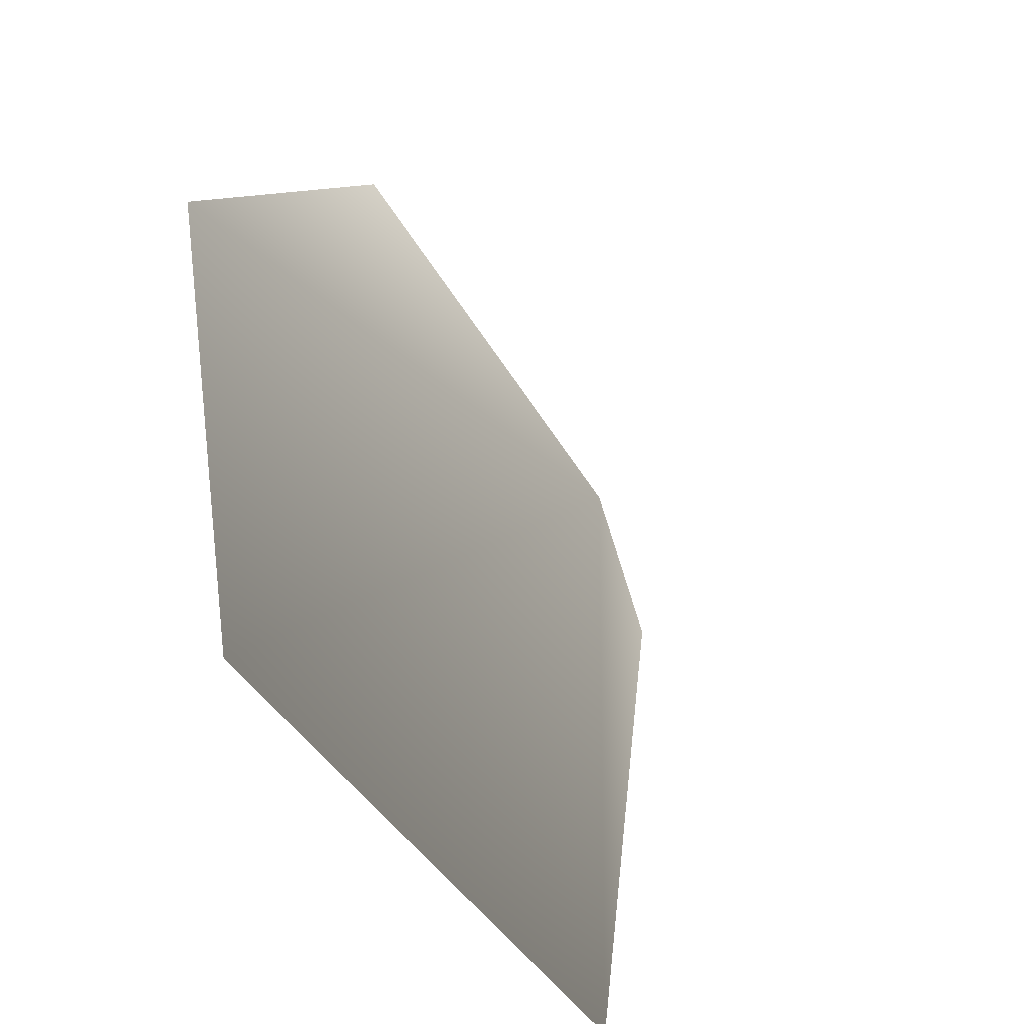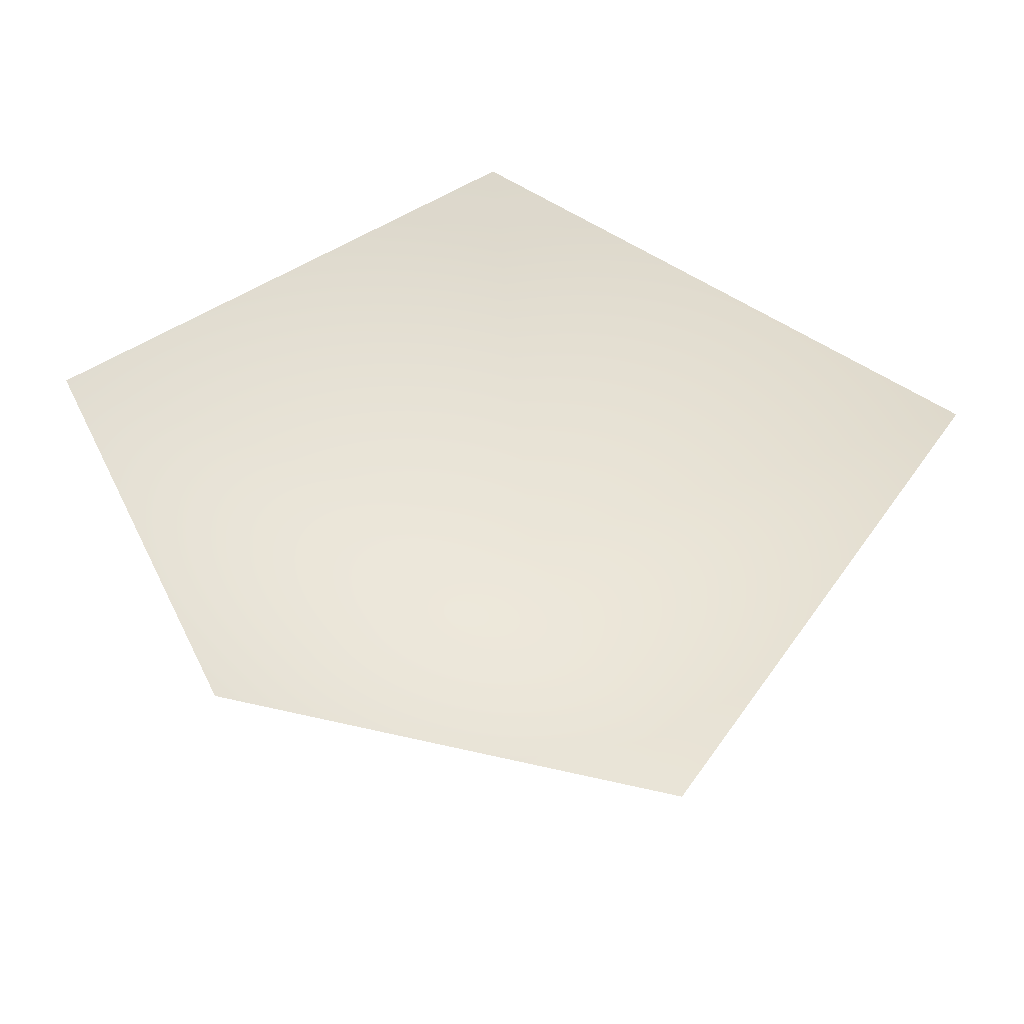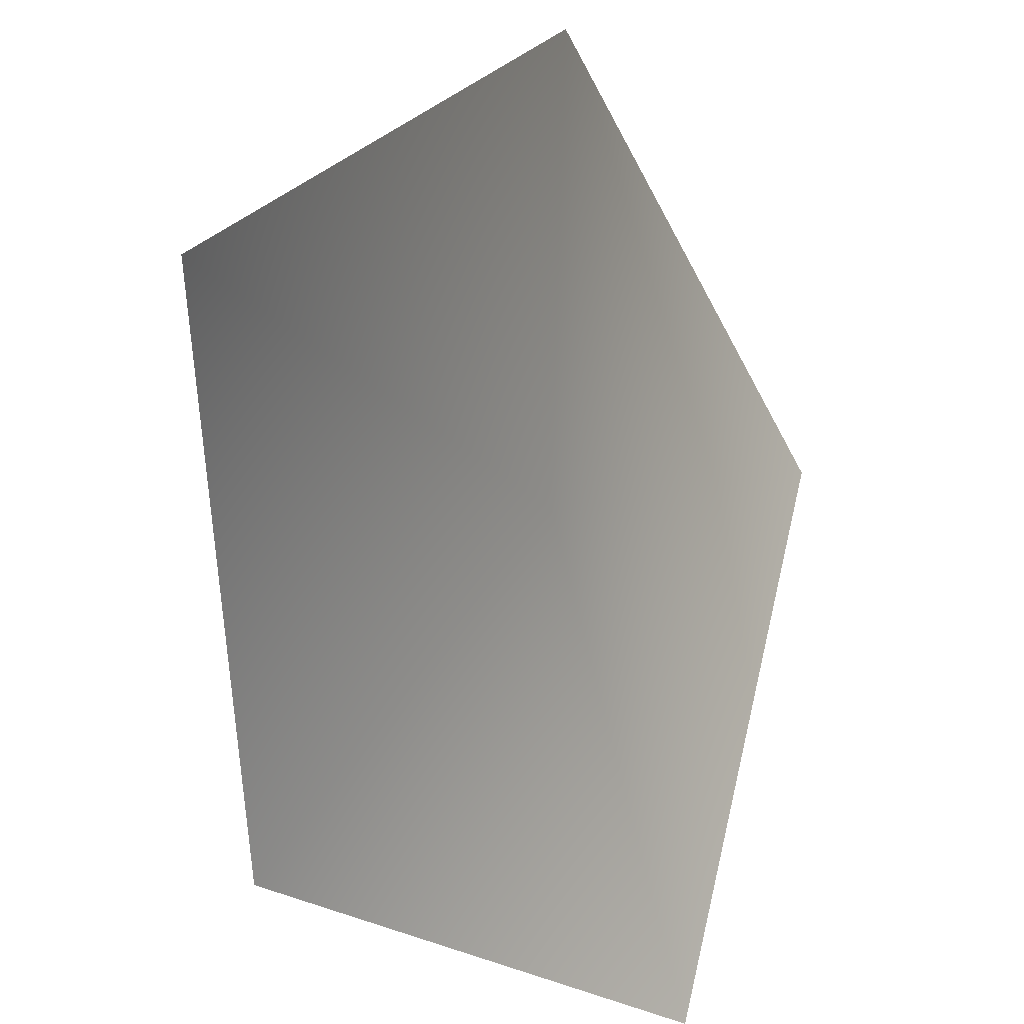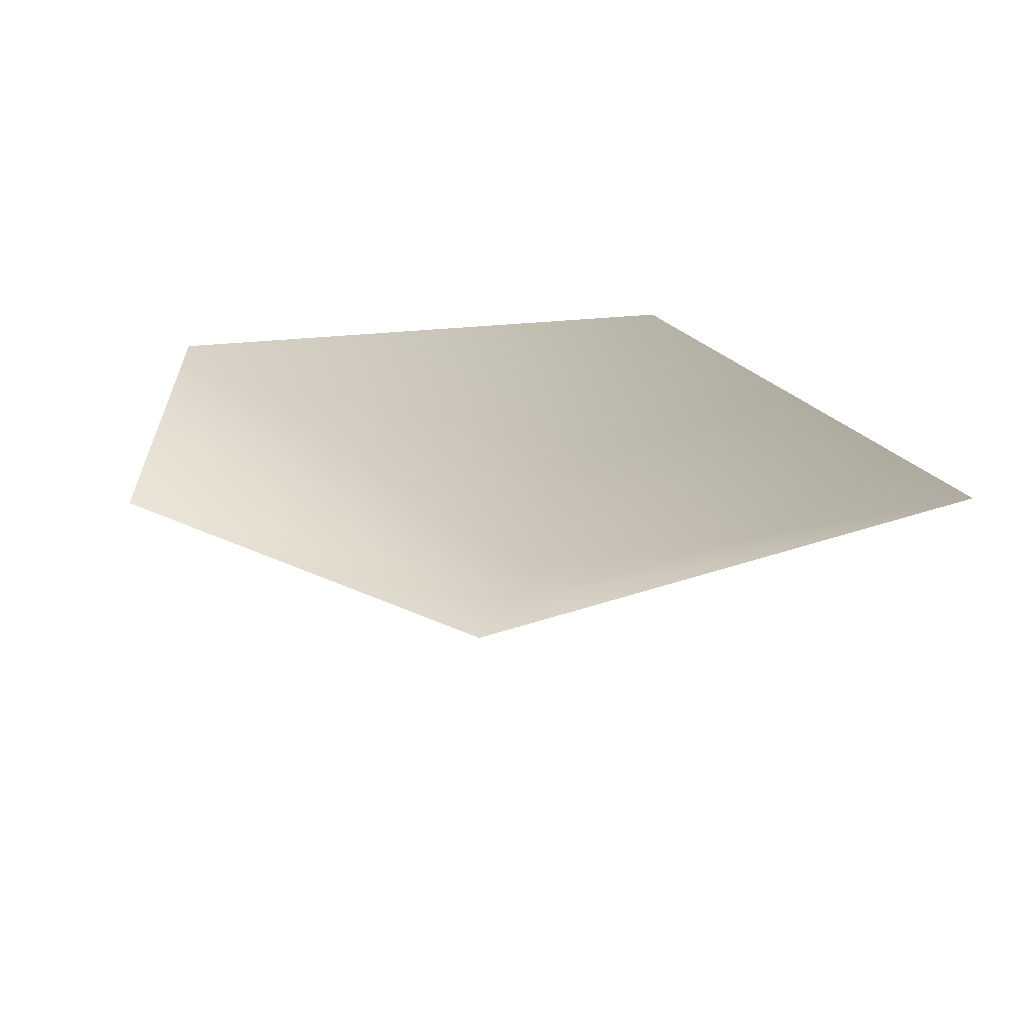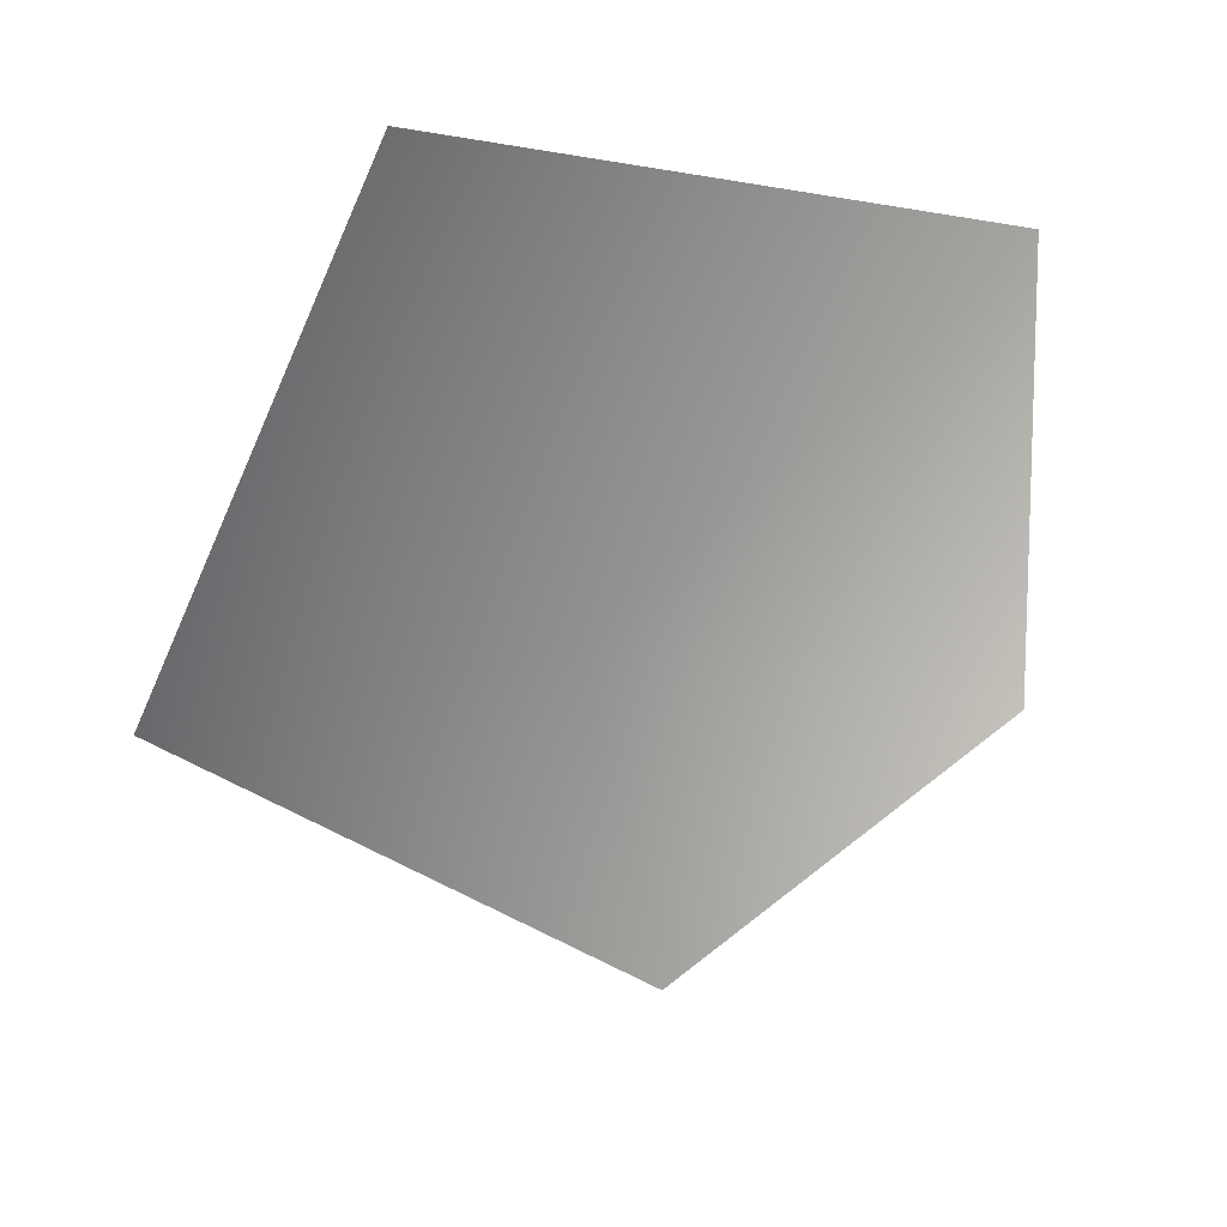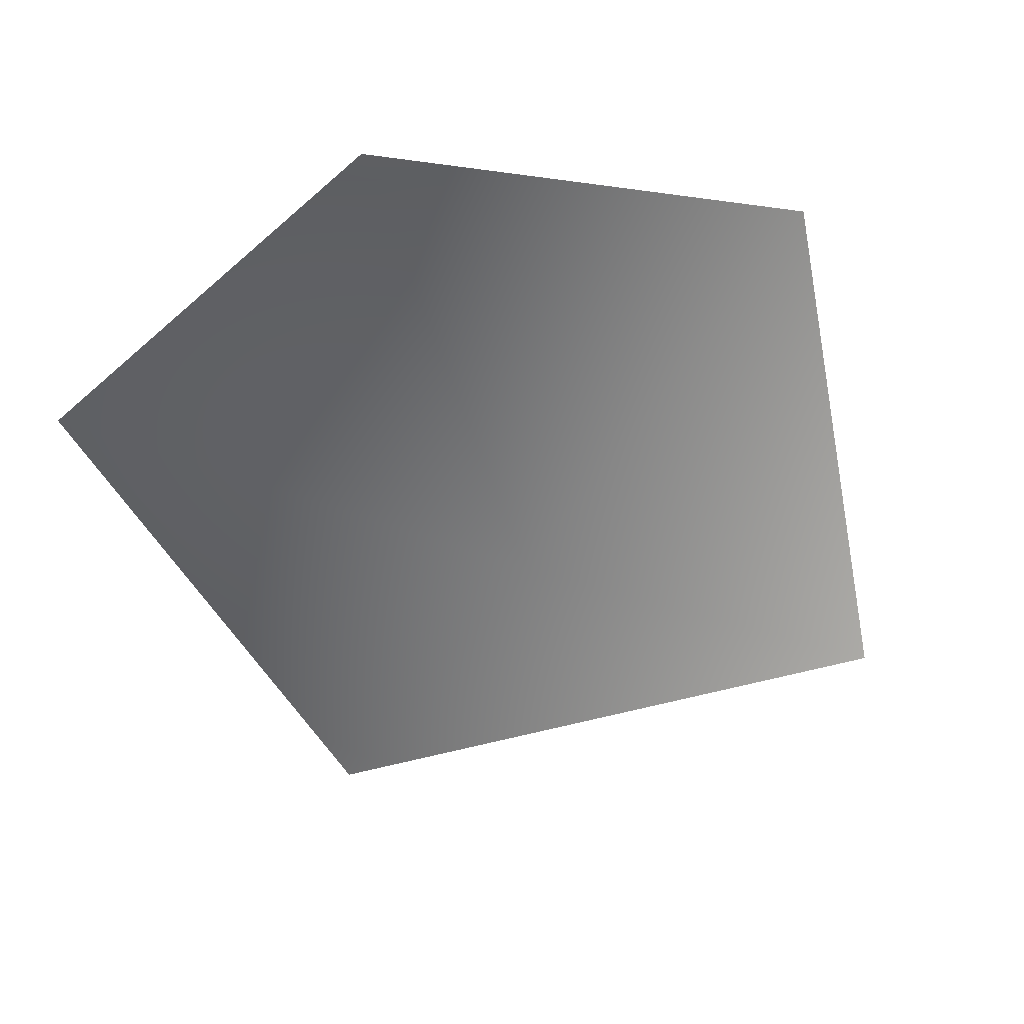
<metadata>
{"format":"obj","ext":"obj","renderer":"f3d","projection":"perspective","resolution":1024,"background":"white","views":[{"elev":-49.7,"azim":-59.4,"up":"+Z"},{"elev":50.1,"azim":-40.9,"up":"+Y"},{"elev":0.8,"azim":-133.1,"up":"+Z"},{"elev":24.3,"azim":-16.0,"up":"+Y"},{"elev":-68.1,"azim":166.6,"up":"+Y"},{"elev":-58.2,"azim":-63.2,"up":"+Y"}]}
</metadata>
<code>
v 0.5519 0.3216 -0.7847
v 0.8058 0.3216 0.538
v 0 0 0
v -0.3713 0.3216 0.8639
v -0.9232 0.3216 0.06826
v -0.665 0.3216 -0.8764
g cabbage_alpha_902_59
f 1 3 2
f 2 3 4
f 5 4 3
f 5 3 6
f 6 3 1

</code>
